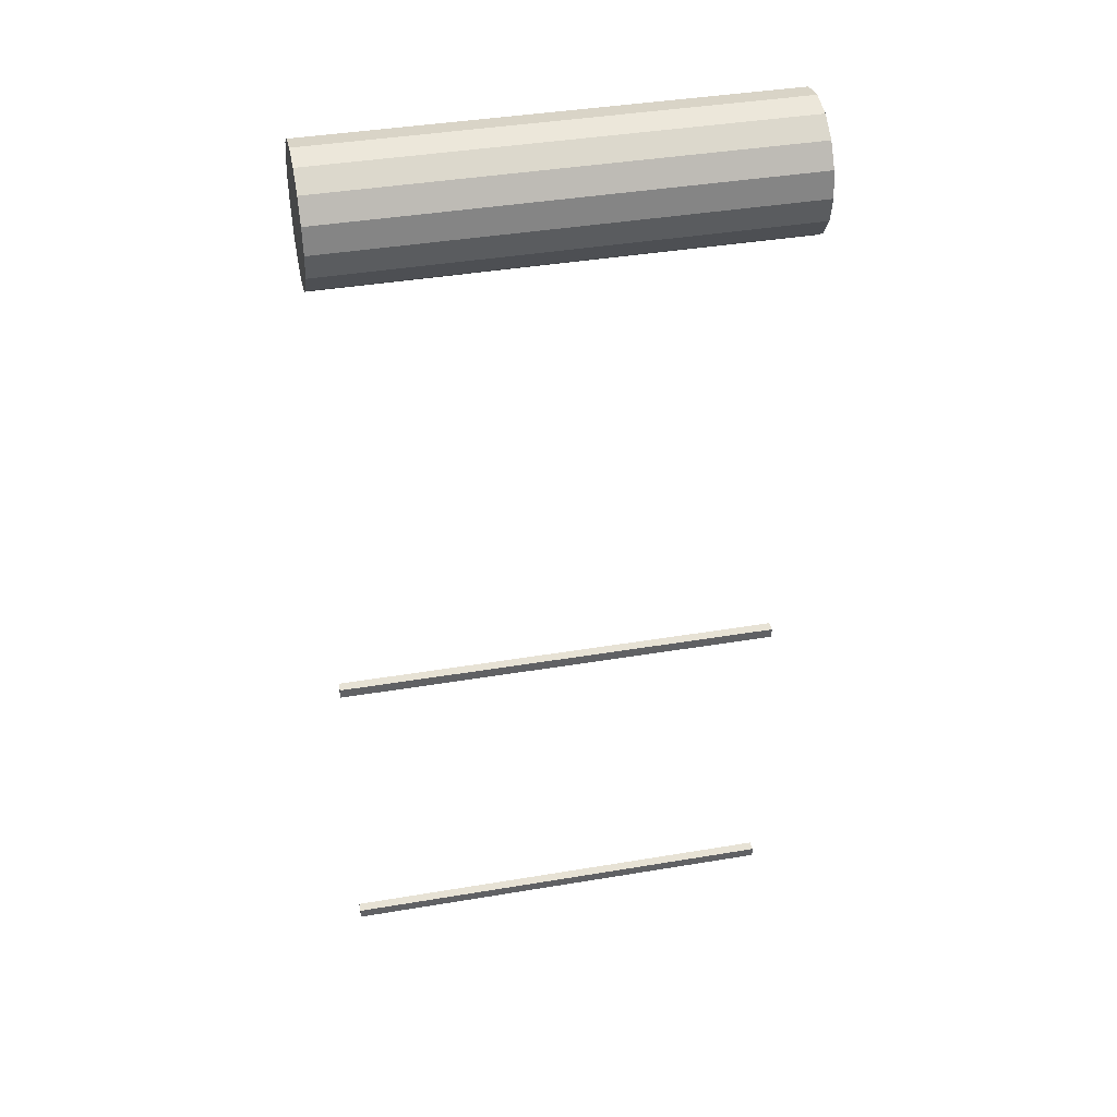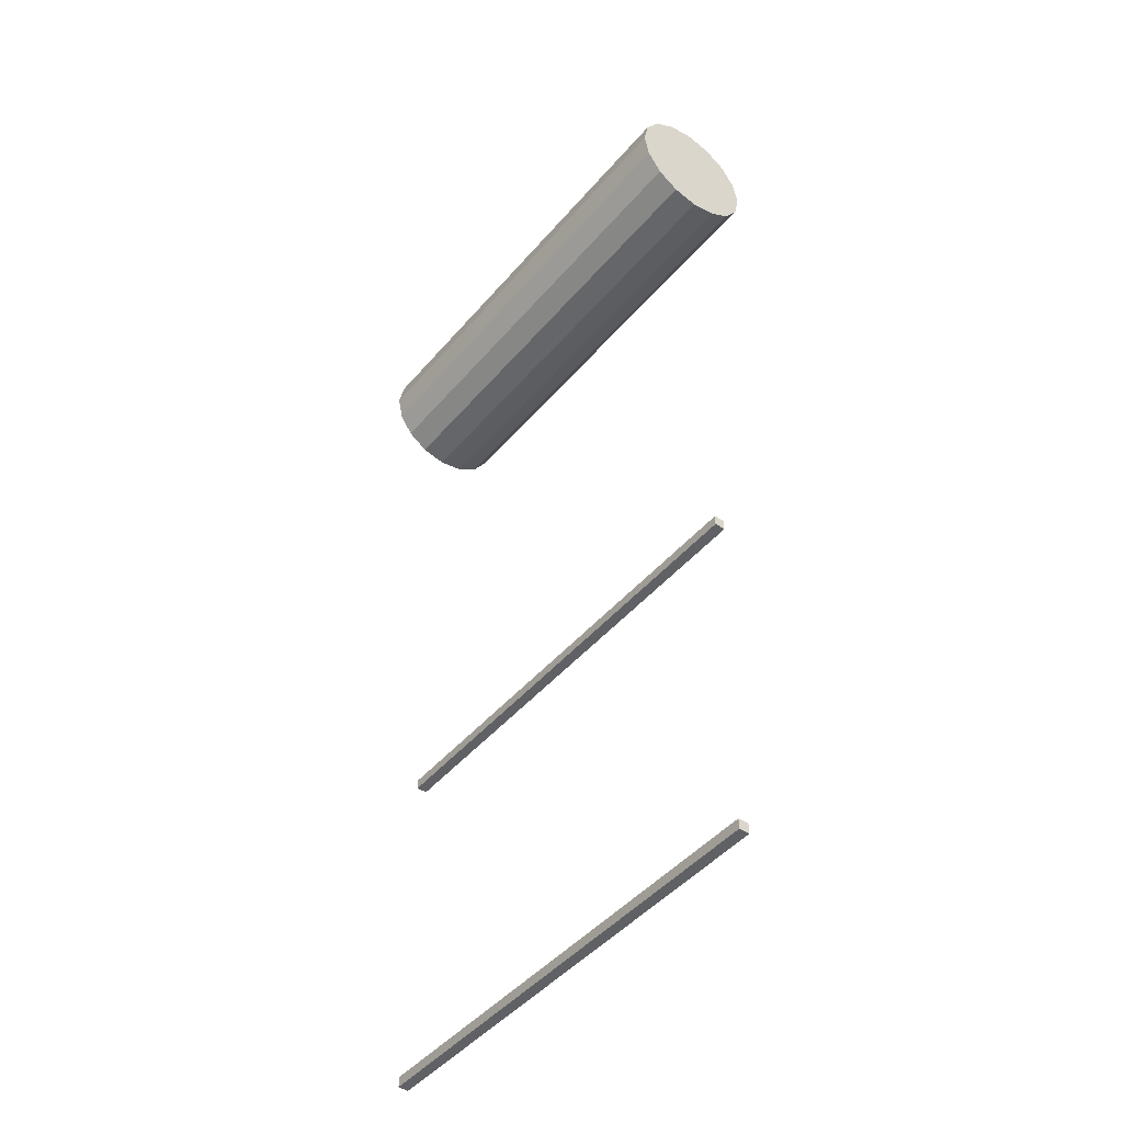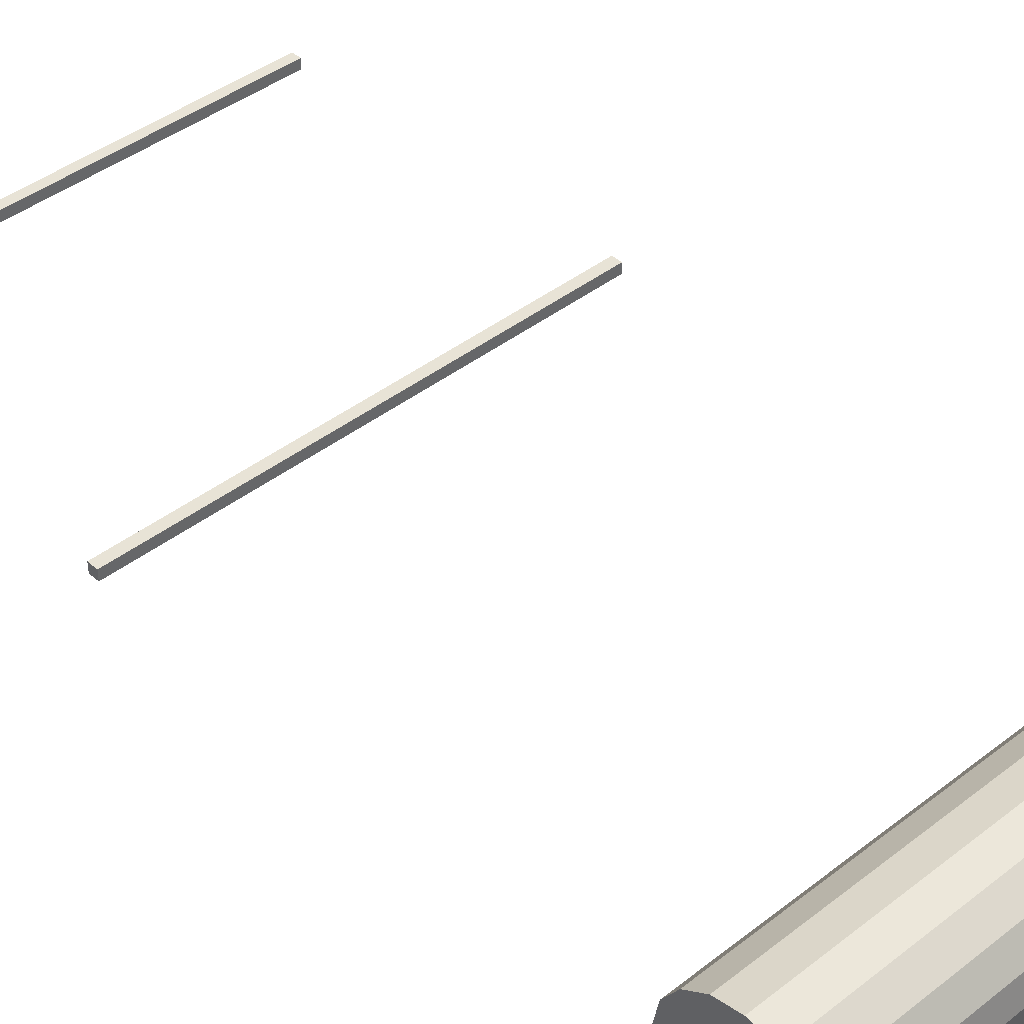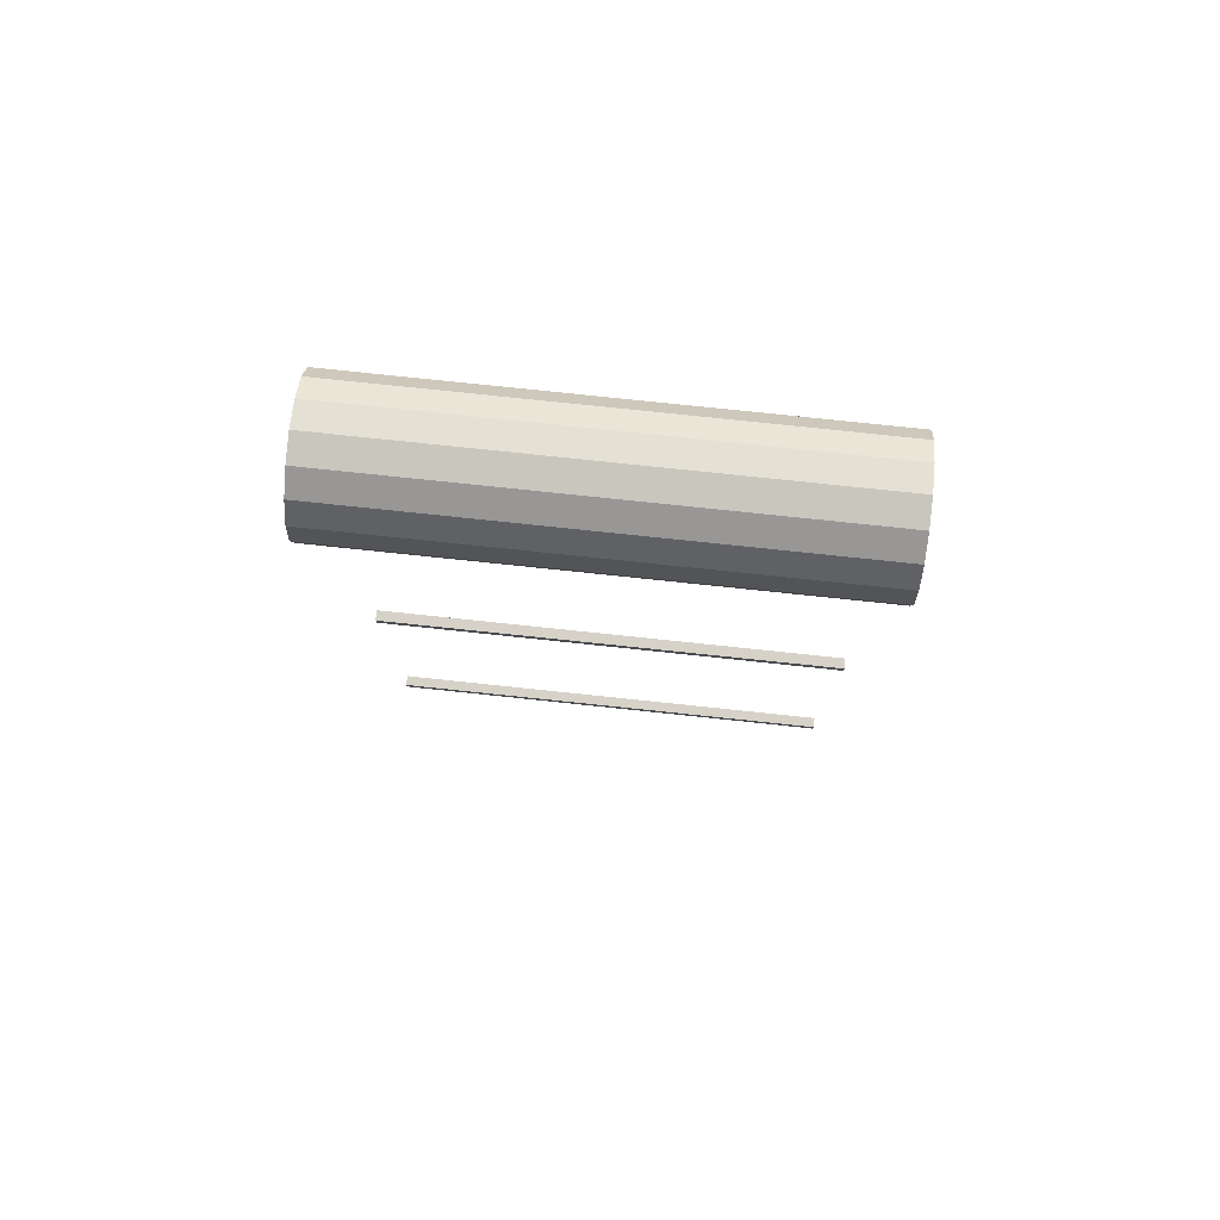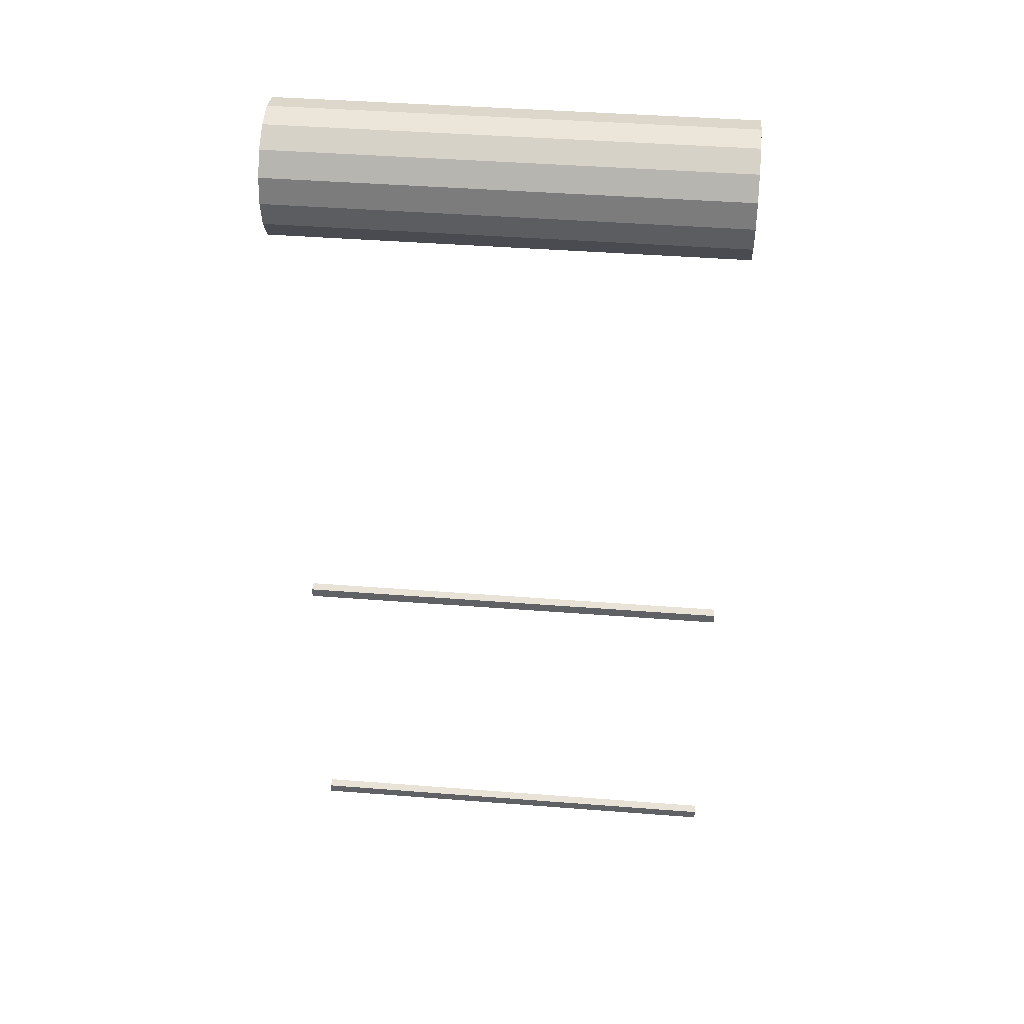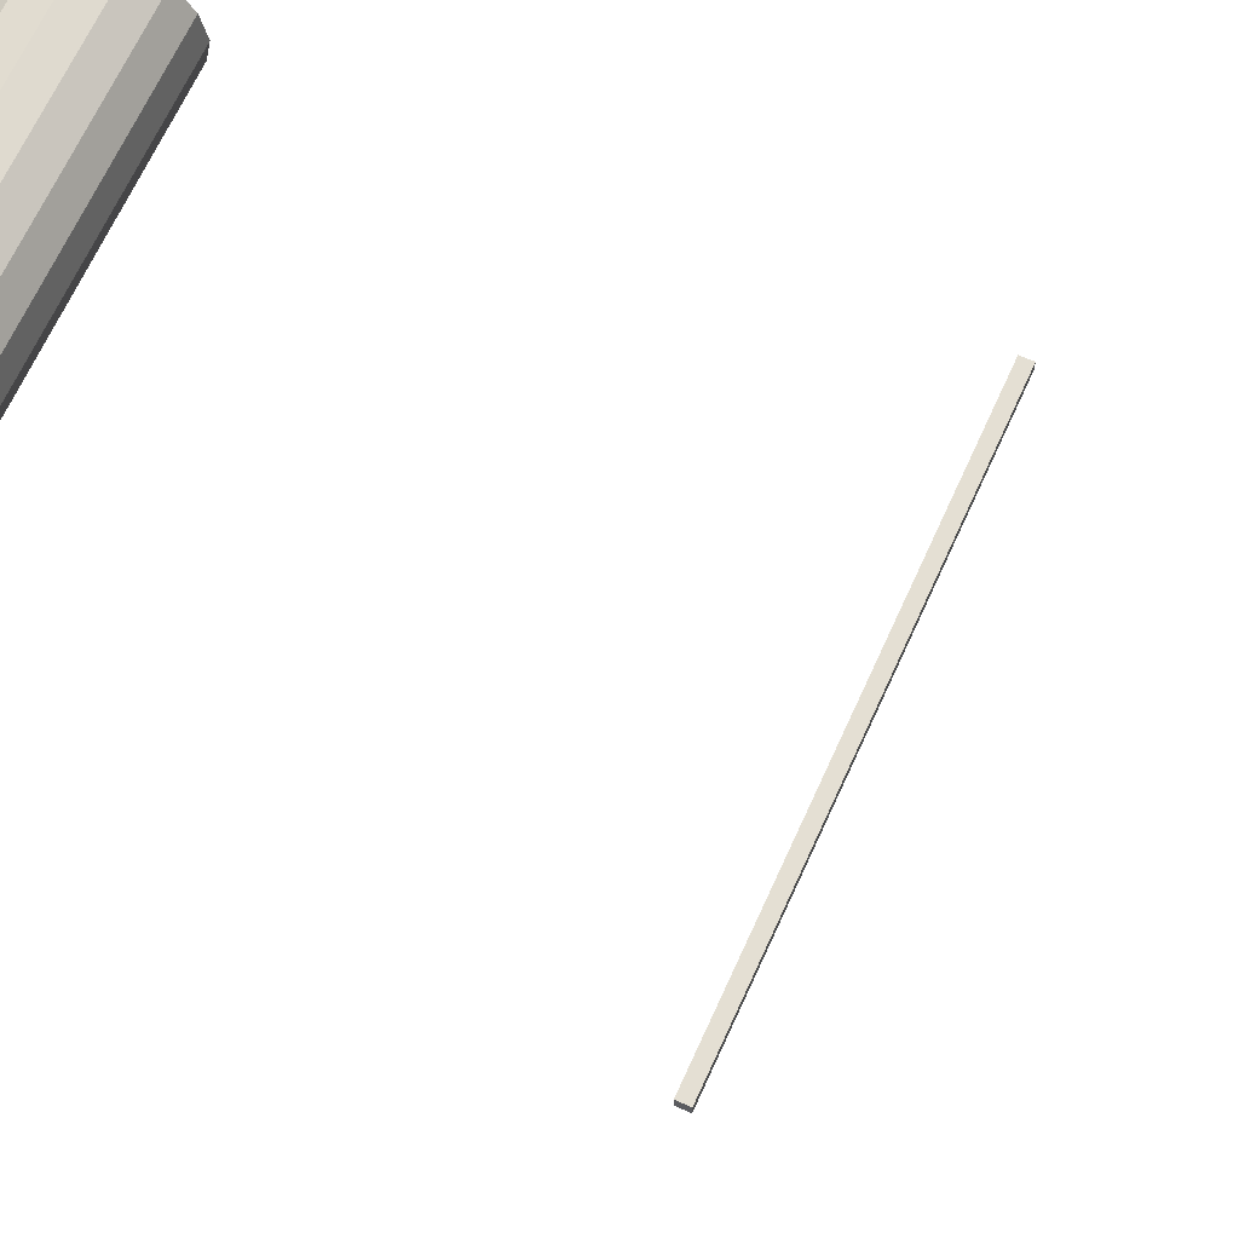
<metadata>
{"format":"obj","ext":"obj","renderer":"f3d","projection":"perspective","resolution":1024,"background":"white","views":[{"elev":40.2,"azim":168.3,"up":"+Y"},{"elev":-46.1,"azim":52.2,"up":"+Y"},{"elev":41.9,"azim":136.9,"up":"+Z"},{"elev":77.6,"azim":-174.0,"up":"+Y"},{"elev":41.7,"azim":5.4,"up":"+Y"},{"elev":66.4,"azim":-65.7,"up":"+Z"}]}
</metadata>
<code>
o moretop_1.002
v -0.7 2 -0.2
v 0.7 2 -0.2
v -0.7 1.923 -0.1848
v 0.7 1.923 -0.1848
v -0.7 1.859 -0.1414
v 0.7 1.859 -0.1414
v -0.7 1.815 -0.07654
v 0.7 1.815 -0.07654
v -0.7 1.8 0
v 0.7 1.8 0
v -0.7 1.815 0.07654
v 0.7 1.815 0.07654
v -0.7 1.859 0.1414
v 0.7 1.859 0.1414
v -0.7 1.923 0.1848
v 0.7 1.923 0.1848
v -0.7 2 0.2
v 0.7 2 0.2
v -0.7 2.077 0.1848
v 0.7 2.077 0.1848
v -0.7 2.141 0.1414
v 0.7 2.141 0.1414
v -0.7 2.185 0.07654
v 0.7 2.185 0.07654
v -0.7 2.2 0
v 0.7 2.2 -0
v -0.7 2.185 -0.07654
v 0.7 2.185 -0.07654
v -0.7 2.141 -0.1414
v 0.7 2.141 -0.1414
v -0.7 2.077 -0.1848
v 0.7 2.077 -0.1848
f 1 2 4 3
f 3 4 6 5
f 5 6 8 7
f 7 8 10 9
f 9 10 12 11
f 11 12 14 13
f 13 14 16 15
f 15 16 18 17
f 17 18 20 19
f 19 20 22 21
f 21 22 24 23
f 23 24 26 25
f 25 26 28 27
f 27 28 30 29
f 4 2 32 30 28 26 24 22 20 18 16 14 12 10 8 6
f 29 30 32 31
f 31 32 2 1
f 1 3 5 7 9 11 13 15 17 19 21 23 25 27 29 31
o moretop_1.004
v -0.7 -0.745 -0.01562
v -0.7 -0.7762 -0.01562
v -0.7 -0.745 0.01562
v -0.7 -0.7762 0.01562
v 0.7 -0.7762 0.01562
v 0.7 -0.7762 -0.01562
v 0.7 -0.745 -0.01562
v 0.7 -0.745 0.01562
v -0.7 0.305 -0.01562
v -0.7 0.2738 -0.01562
v -0.7 0.305 0.01562
v -0.7 0.2738 0.01562
v 0.7 0.2738 0.01562
v 0.7 0.2738 -0.01562
v 0.7 0.305 -0.01562
v 0.7 0.305 0.01562
f 37 38 39 40
f 34 38 37 36
f 33 39 38 34
f 35 40 39 33
f 36 37 40 35
f 34 36 35 33
f 45 46 47 48
f 42 46 45 44
f 41 47 46 42
f 43 48 47 41
f 44 45 48 43
f 42 44 43 41

</code>
